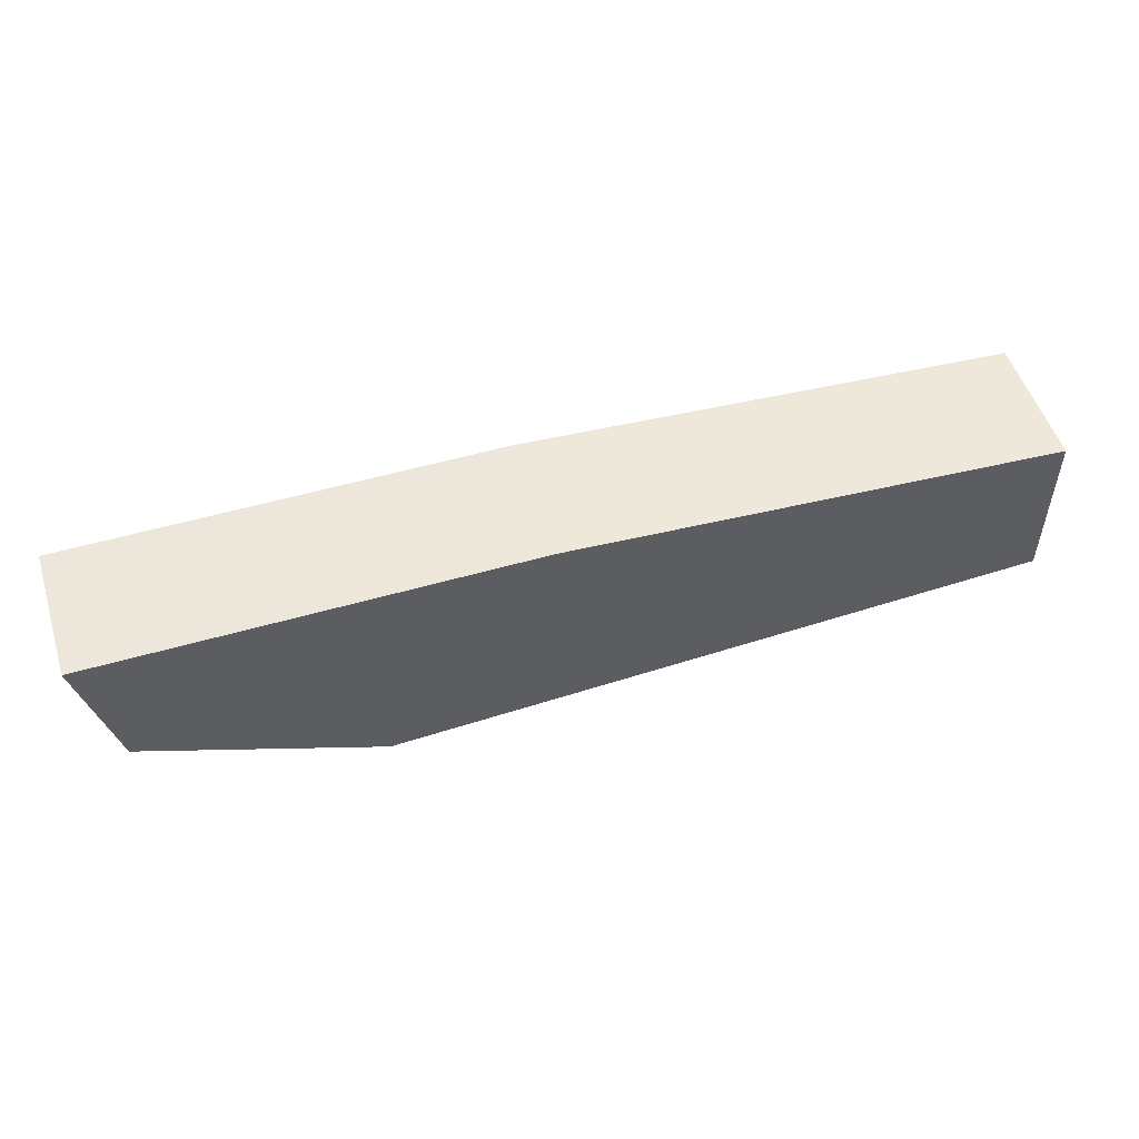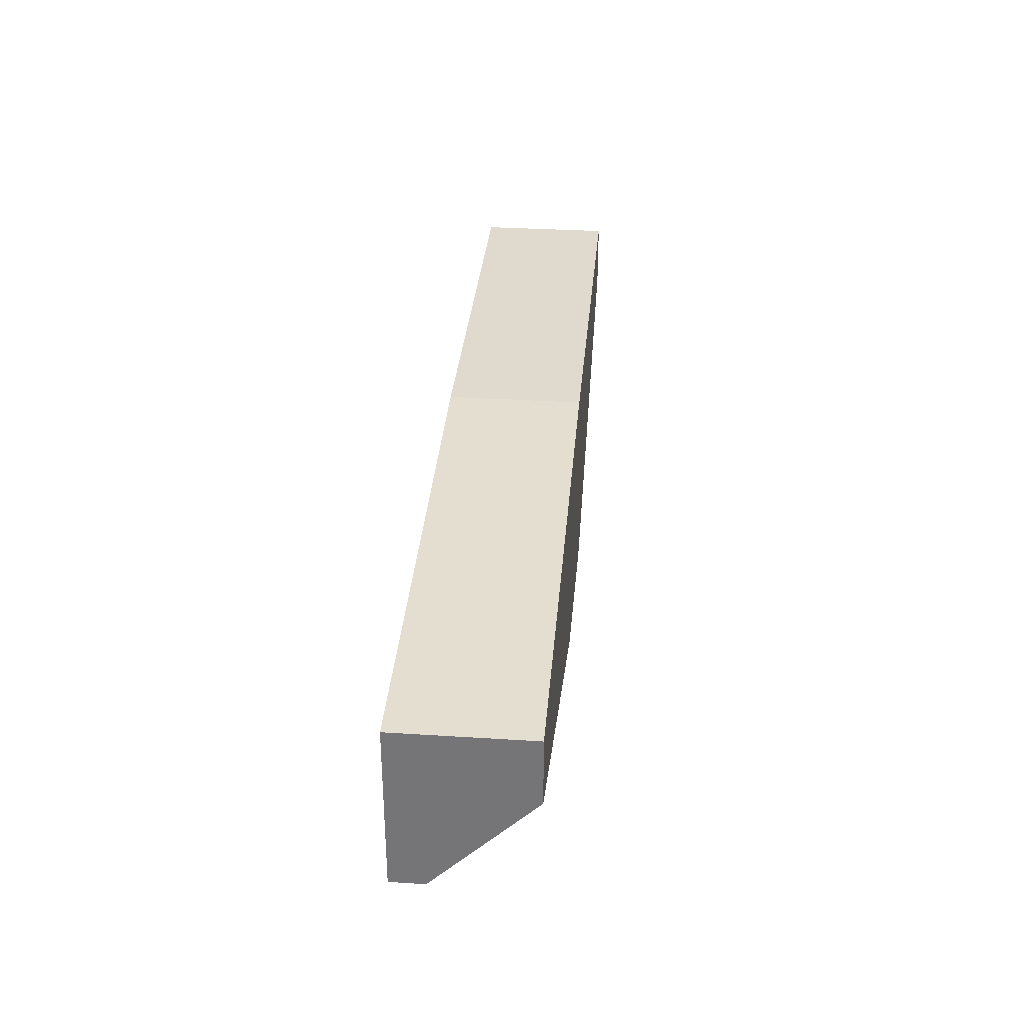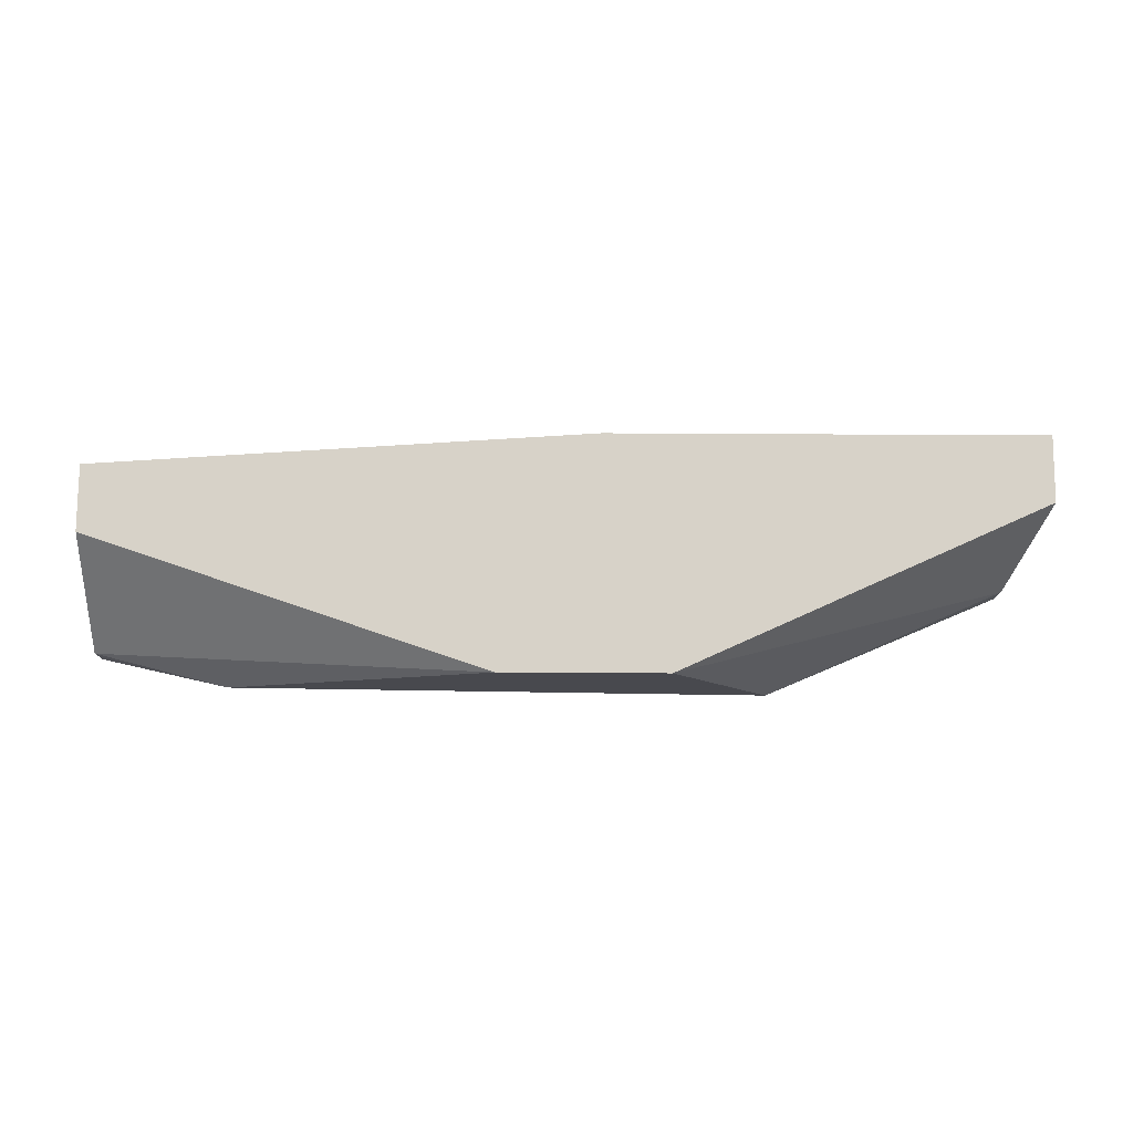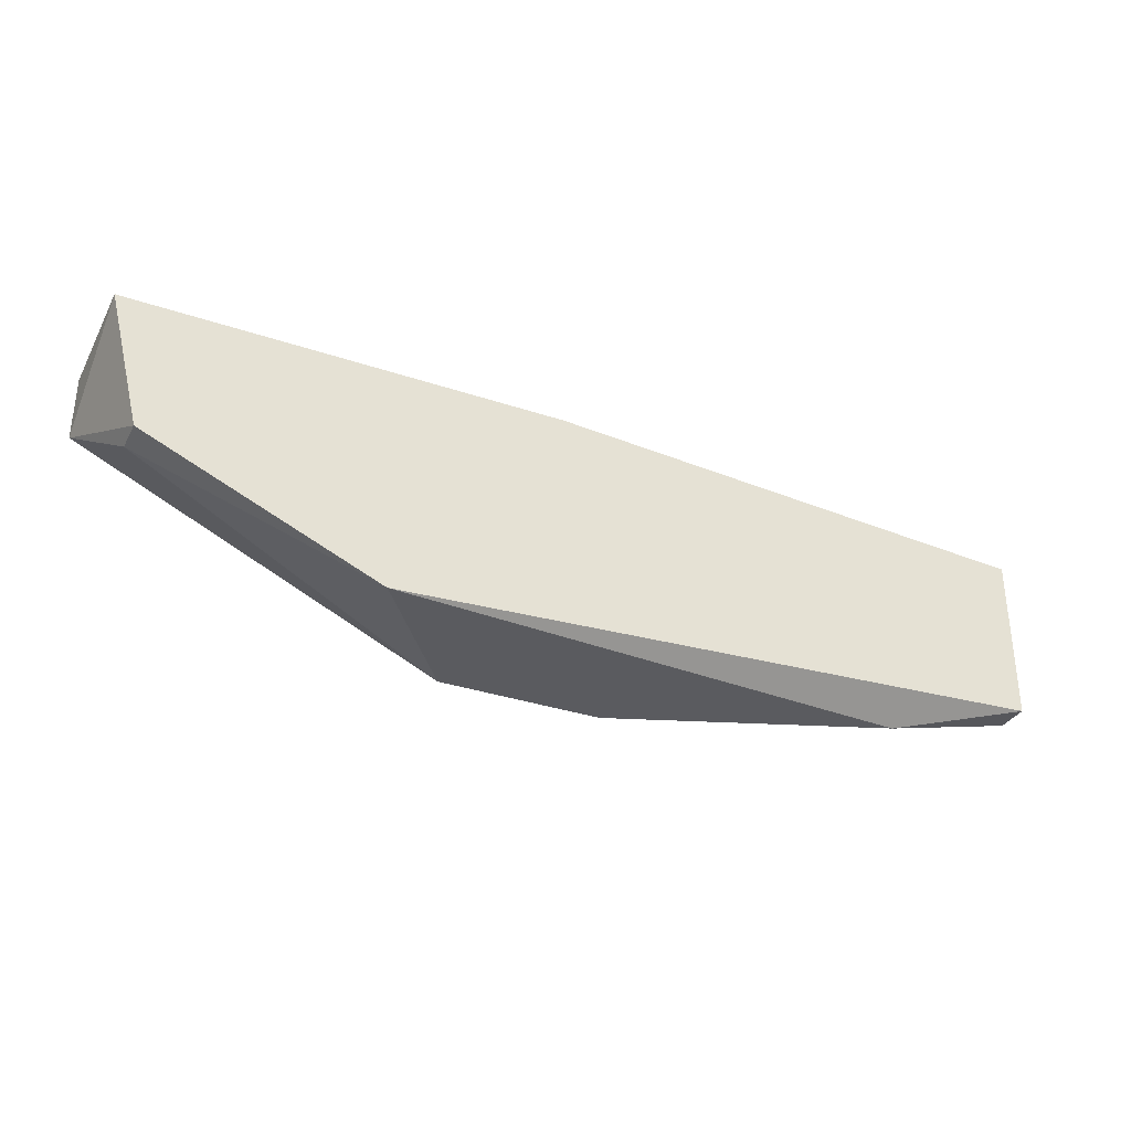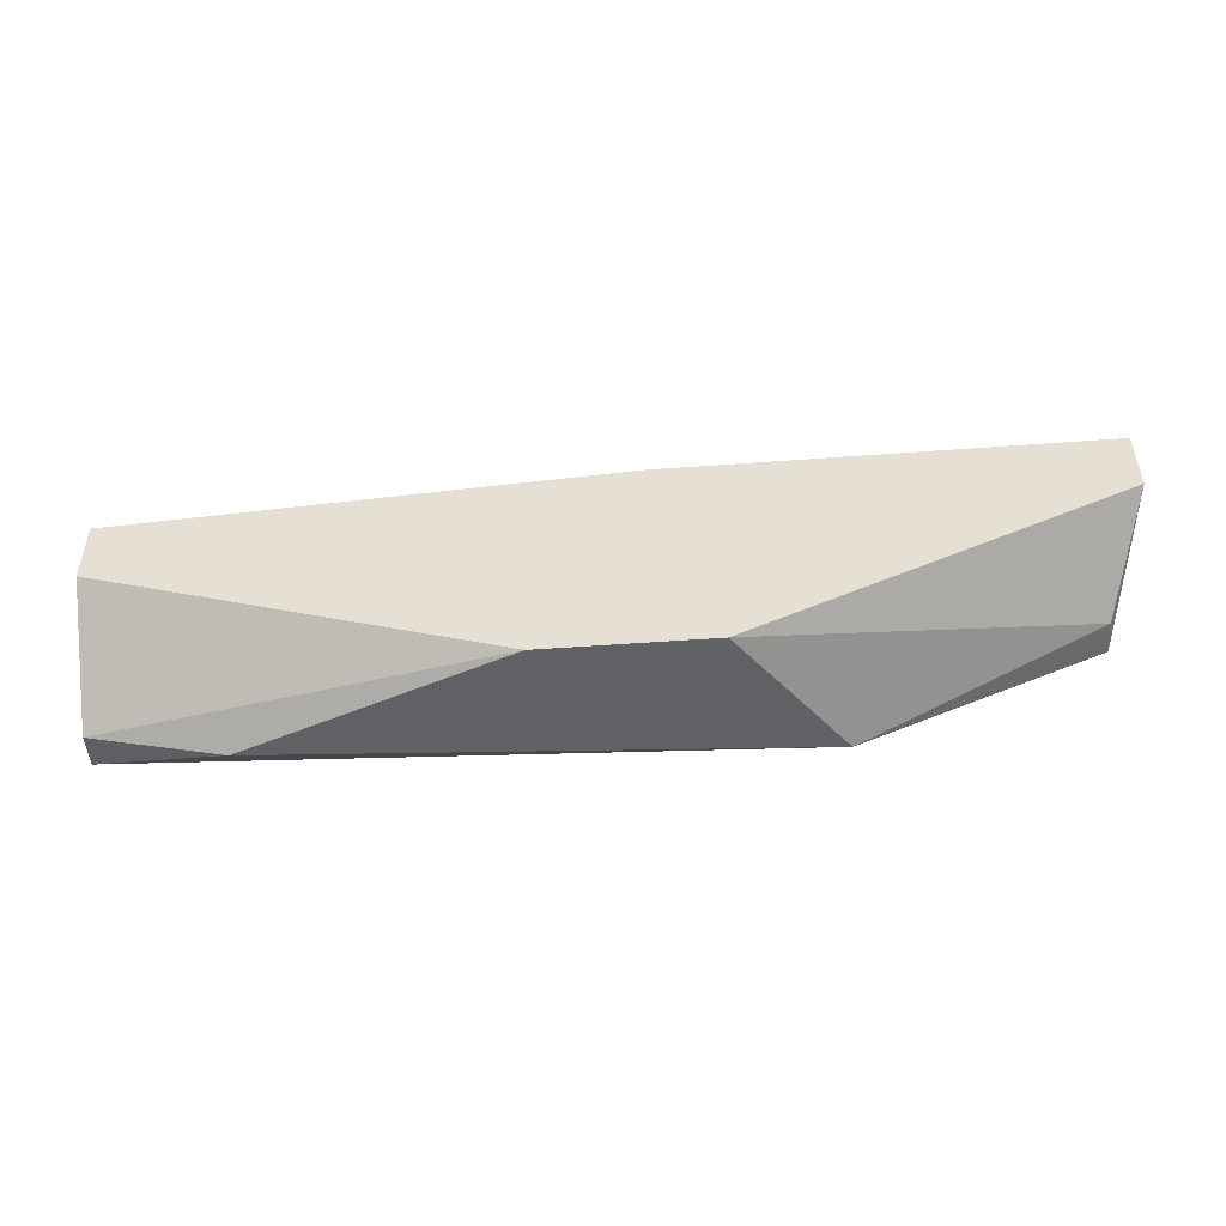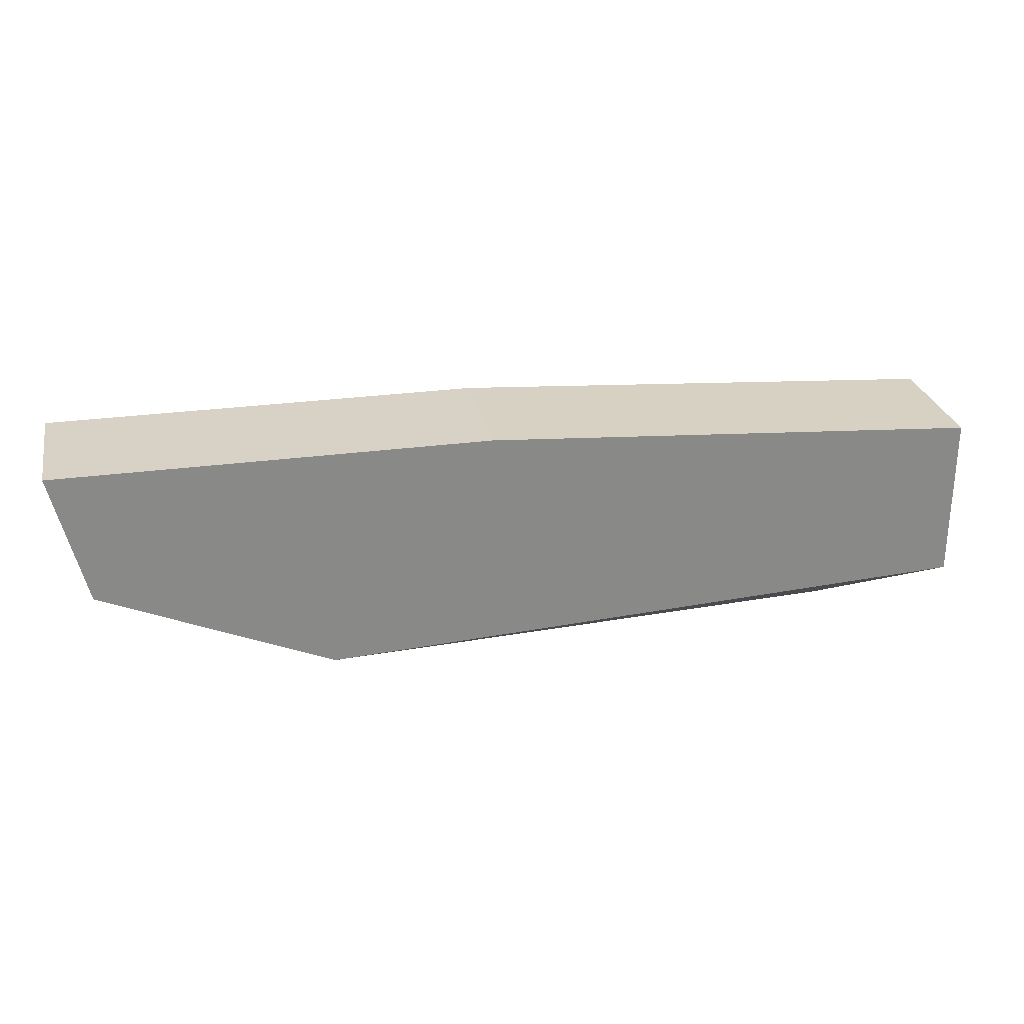
<metadata>
{"format":"obj","ext":"obj","renderer":"f3d","projection":"perspective","resolution":1024,"background":"white","views":[{"elev":52.1,"azim":-17.4,"up":"+Z"},{"elev":32.8,"azim":95.0,"up":"+Z"},{"elev":77.4,"azim":-179.7,"up":"+Y"},{"elev":-33.0,"azim":-24.9,"up":"+Z"},{"elev":-49.1,"azim":-175.3,"up":"+Z"},{"elev":27.3,"azim":-11.9,"up":"+Z"}]}
</metadata>
<code>
v -0.05123 -0.002563 0.0292
v -0.06269 -0.000925 0.03412
v -0.06269 -0.002563 0.03412
v -0.04632 0.003987 0.0292
v -0.01849 0.003987 0.03903
v -0.01849 0.003987 0.03575
v -0.01849 -0.000925 0.03084
v -0.01849 -0.002563 0.03903
v -0.01849 -0.002563 0.03084
v -0.02504 -0.000925 0.0292
v -0.06433 0.003987 0.03739
v -0.06433 0.003987 0.04066
v -0.06433 -0.002563 0.04066
v -0.04304 0.003987 0.04066
v -0.04304 -0.002563 0.04066
v -0.03814 0.003987 0.0292
f 9 10 7
f 3 1 8
f 14 16 12
f 3 8 13
f 14 12 13
f 14 8 5
f 16 14 5
f 8 1 9
f 5 8 9
f 16 1 4
f 12 16 4
f 16 5 6
f 5 9 6
f 3 13 11
f 13 12 11
f 12 4 11
f 1 16 10
f 9 1 10
f 8 14 15
f 13 8 15
f 14 13 15
f 1 3 2
f 4 1 2
f 3 11 2
f 11 4 2
f 16 6 7
f 6 9 7
f 10 16 7

</code>
